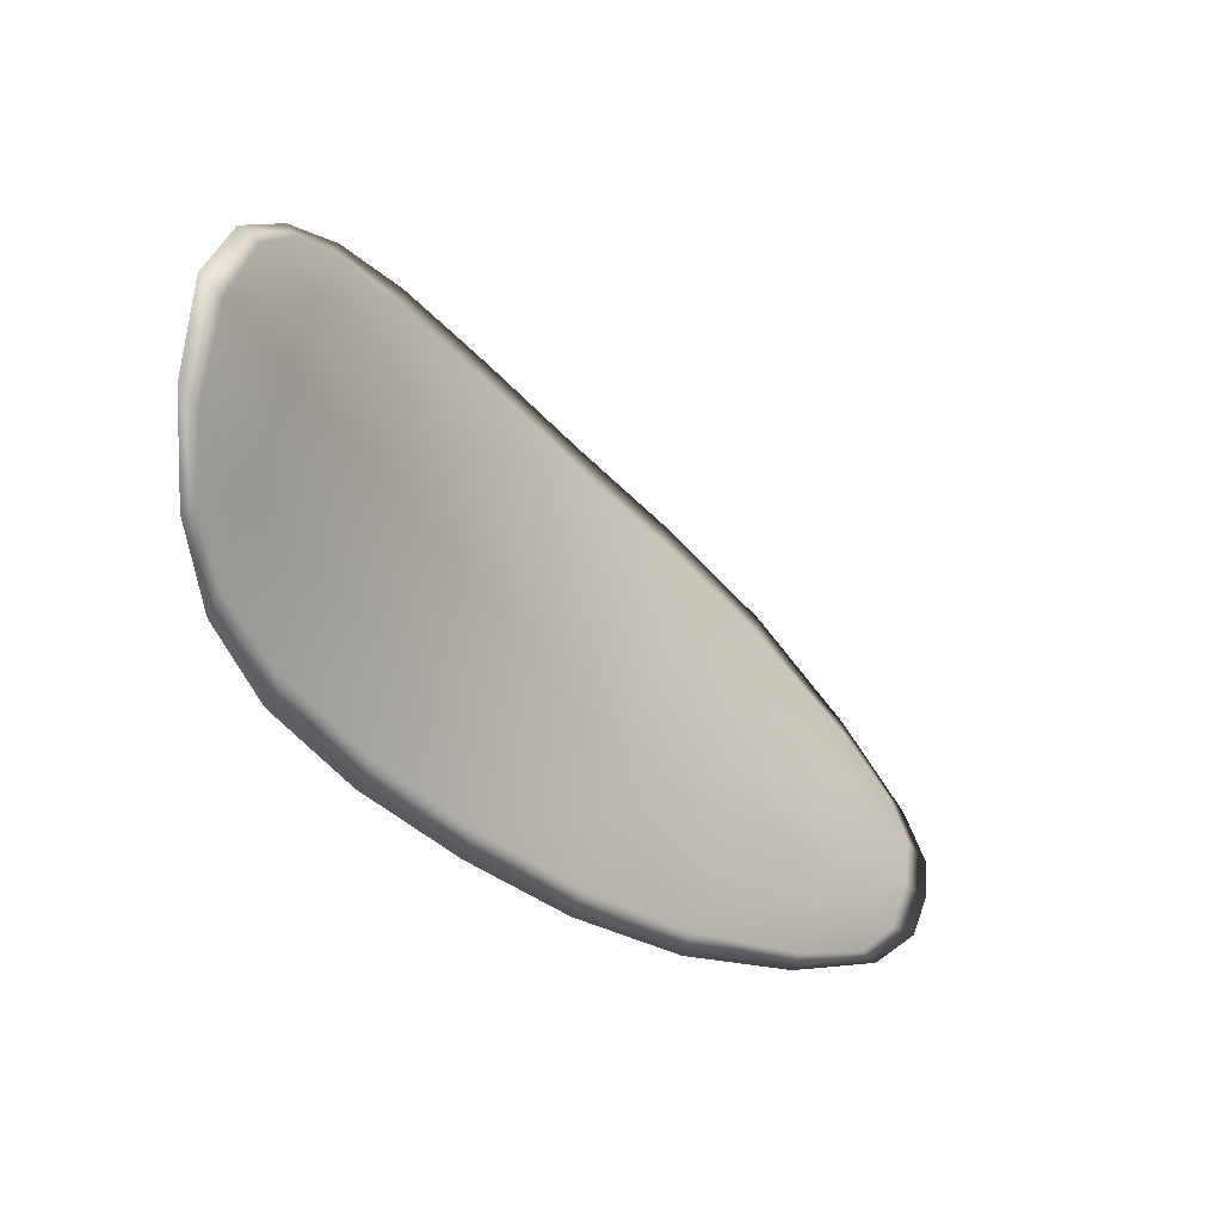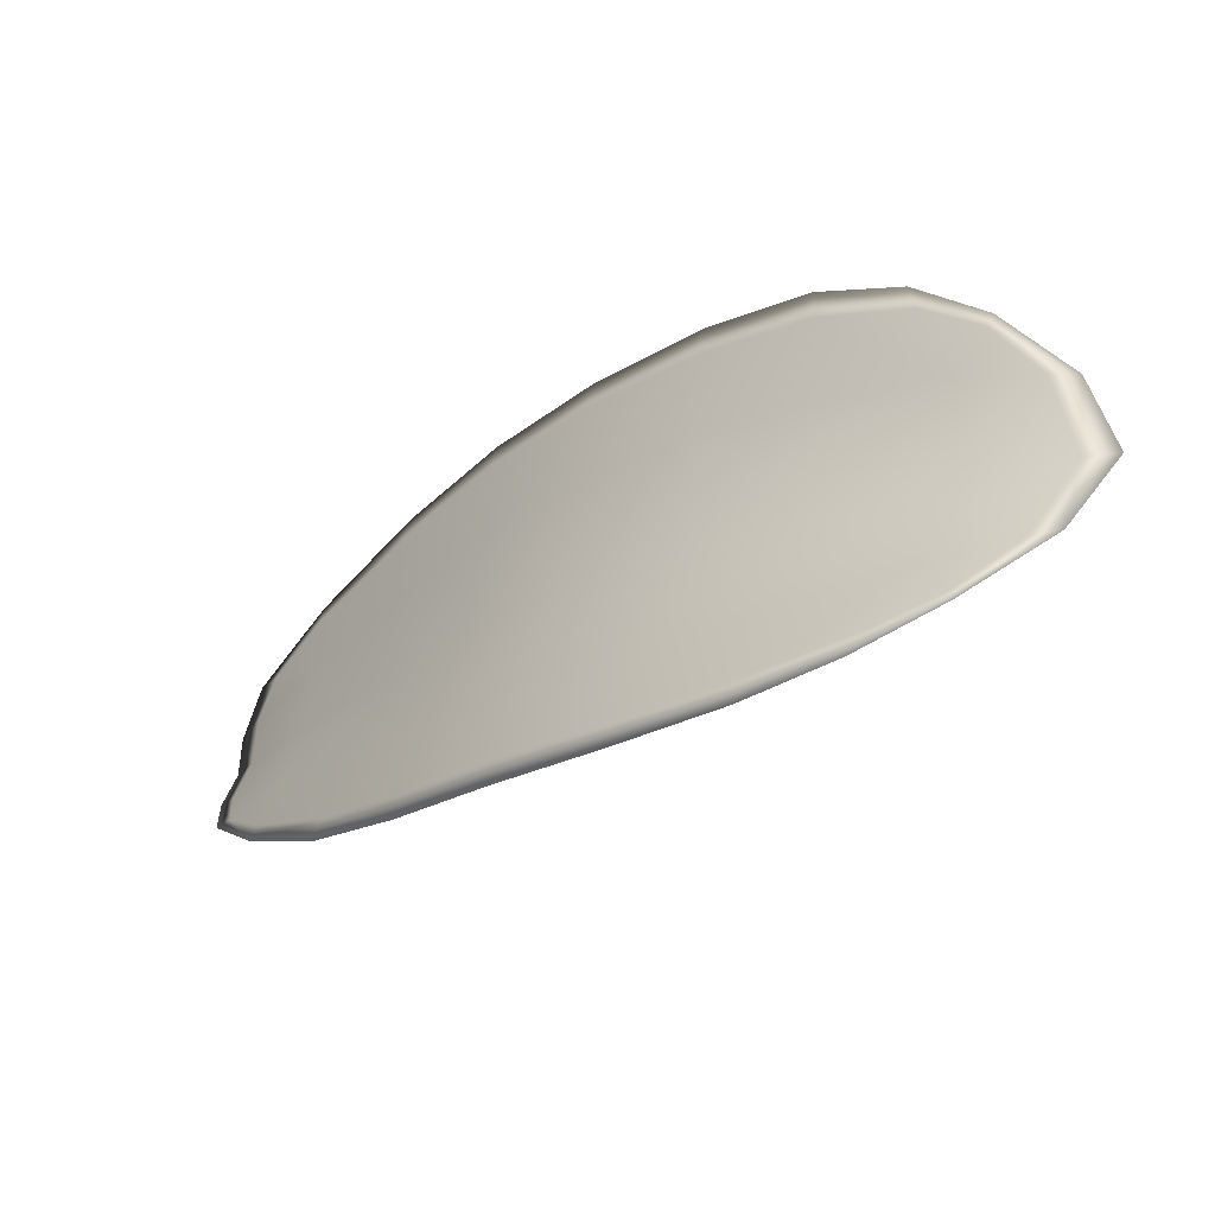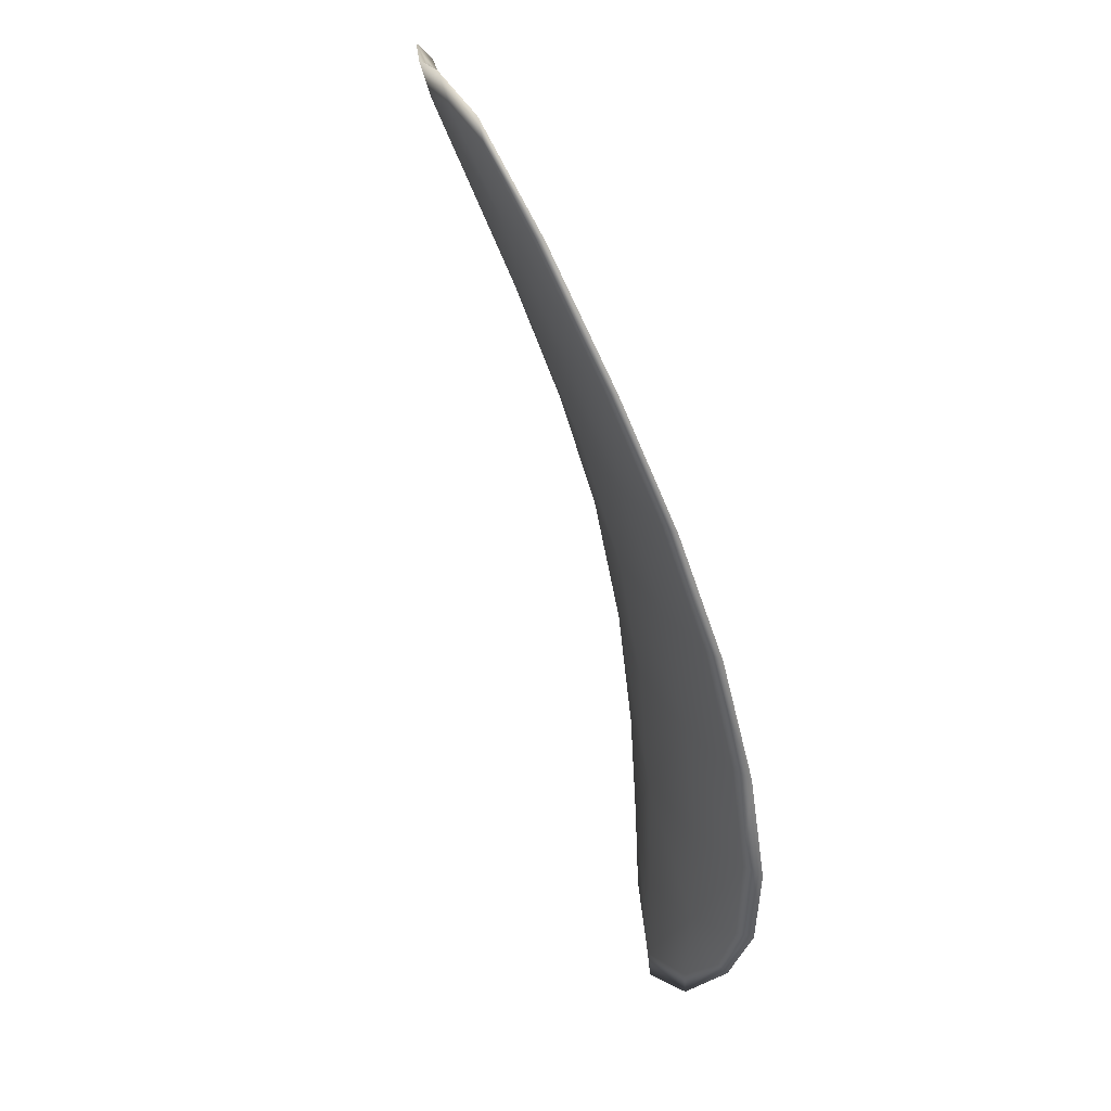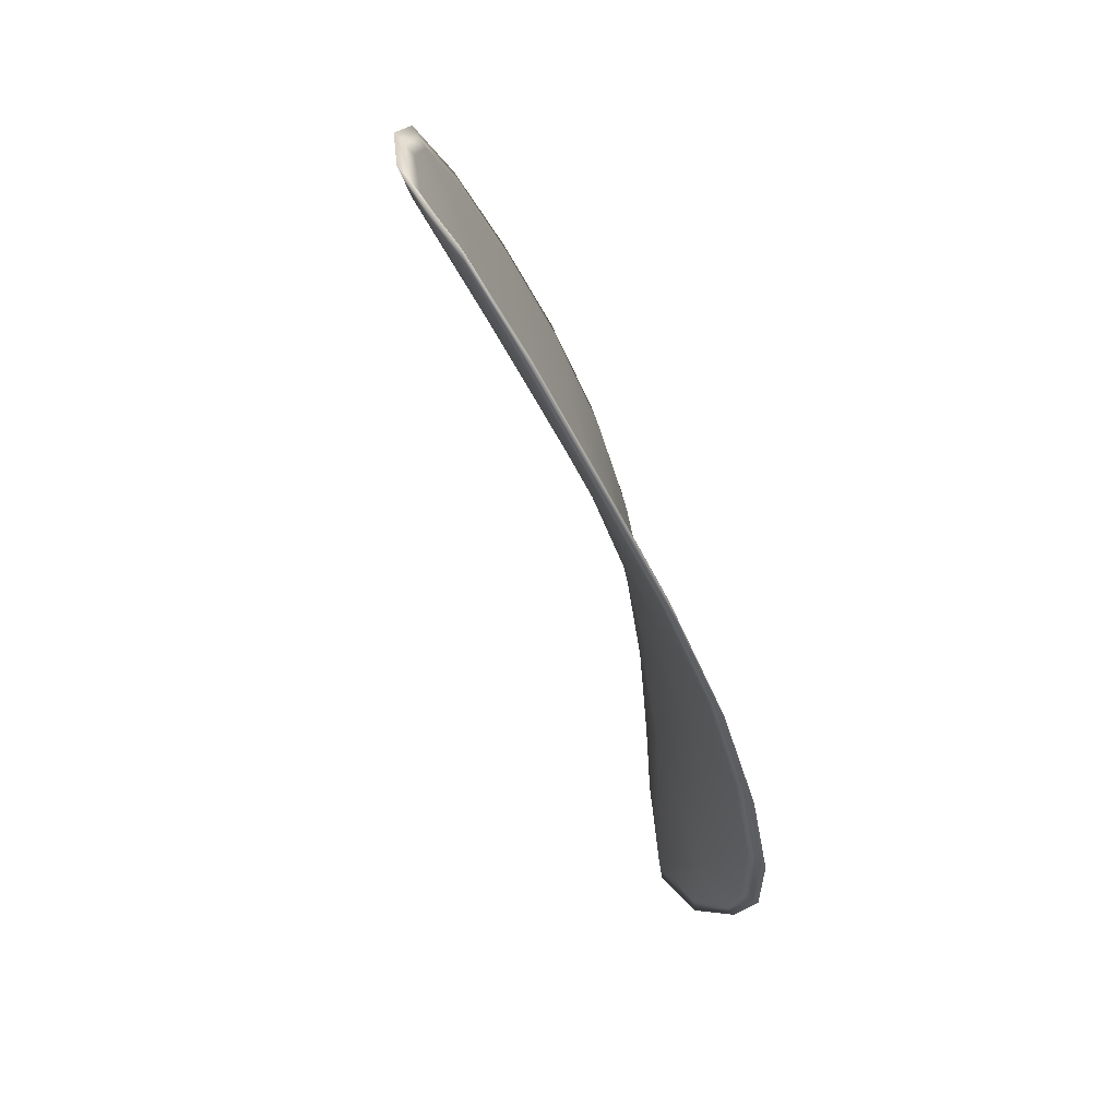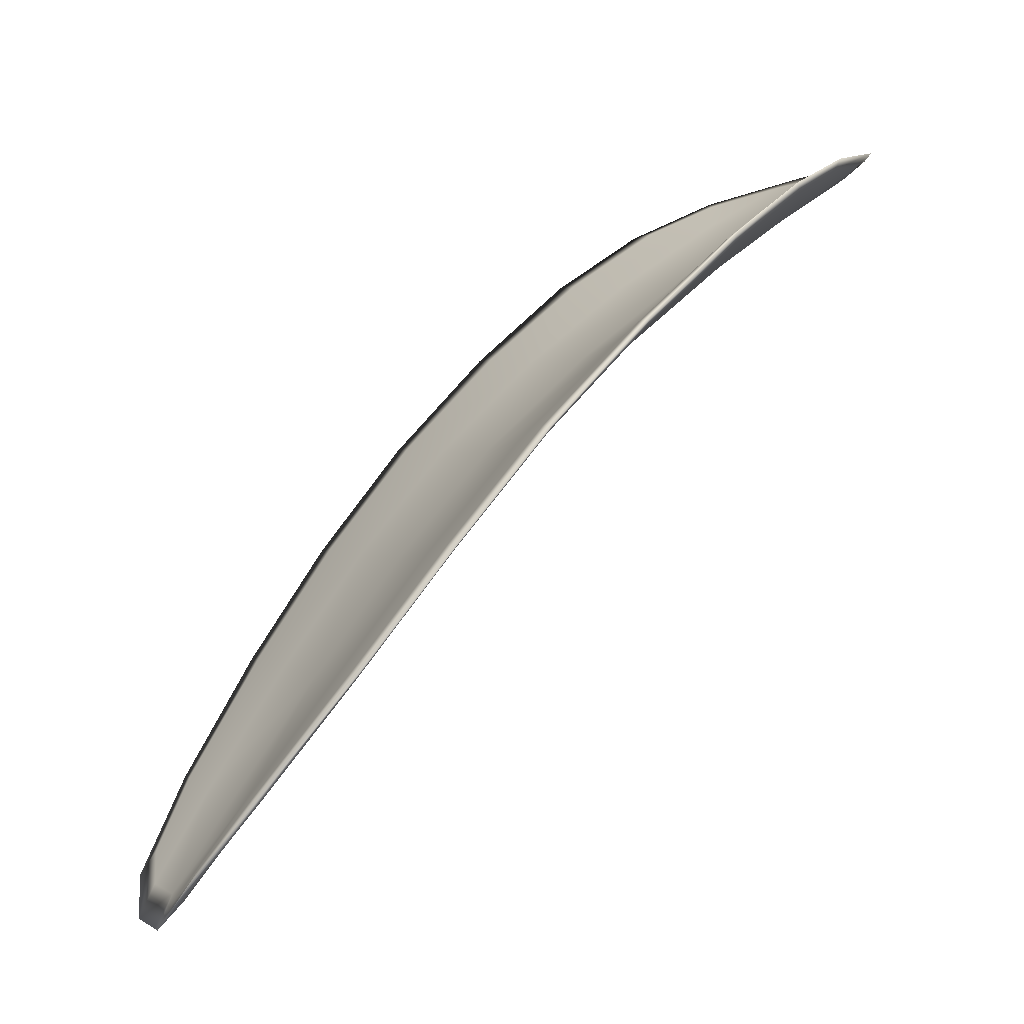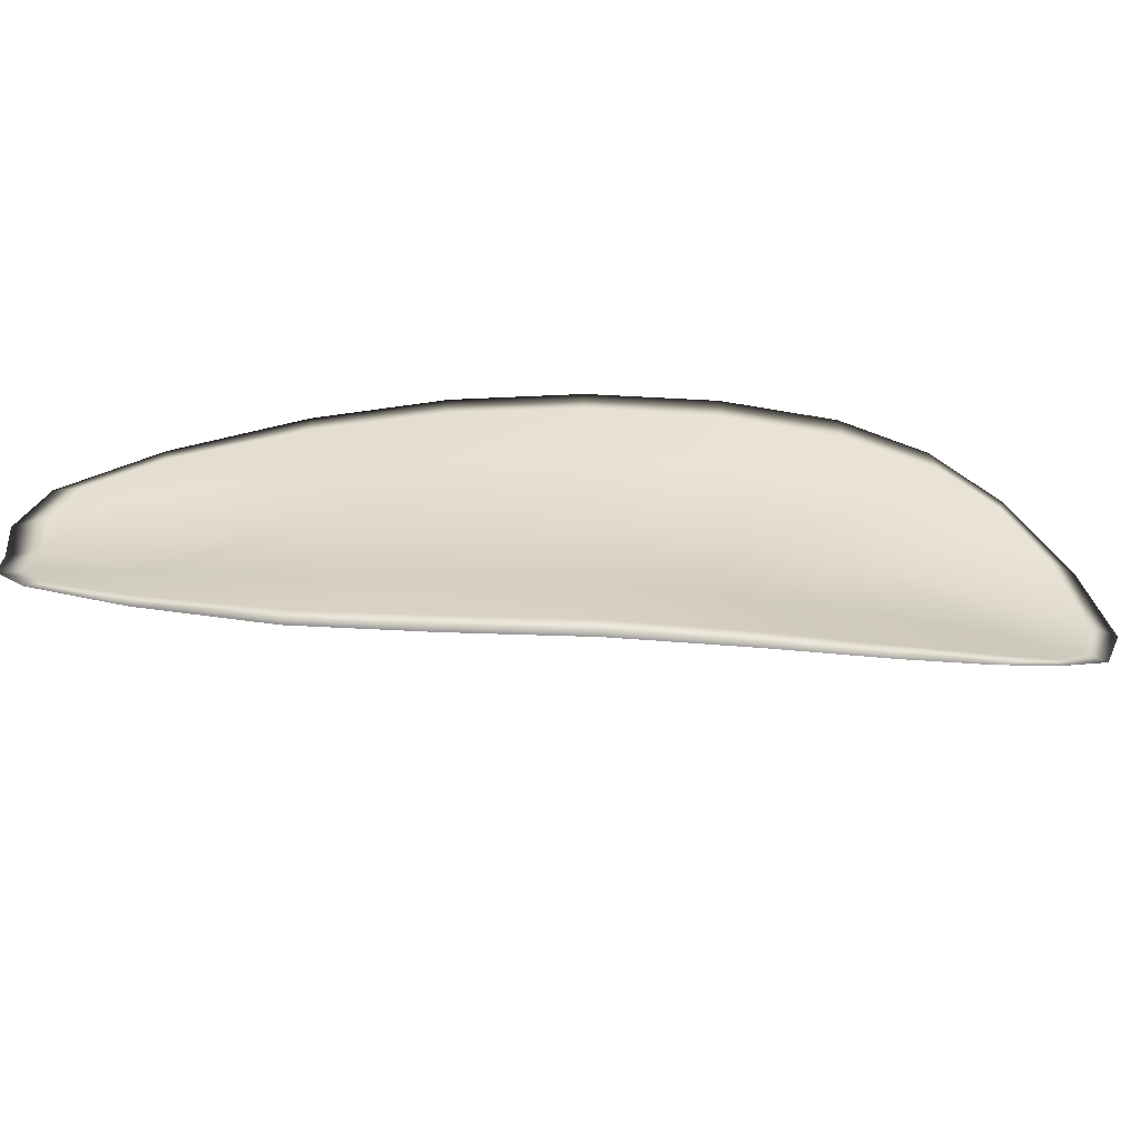
<metadata>
{"format":"obj","ext":"obj","renderer":"f3d","projection":"perspective","resolution":1024,"background":"white","views":[{"elev":-39.8,"azim":-93.3,"up":"+Z"},{"elev":-23.7,"azim":-176.2,"up":"+Z"},{"elev":-57.5,"azim":62.3,"up":"+Z"},{"elev":-40.7,"azim":63.8,"up":"+Z"},{"elev":11.1,"azim":148.0,"up":"+Y"},{"elev":-41.9,"azim":134.3,"up":"+Z"}]}
</metadata>
<code>
v -2.393 0.7225 -1.068
v -2.394 0.7219 -1.066
v -2.392 0.7204 -1.065
v -2.391 0.7211 -1.068
v -2.39 0.7218 -1.07
v -2.392 0.7229 -1.069
v -2.394 0.7233 -1.069
v -2.395 0.7233 -1.068
v -2.396 0.7229 -1.066
v -2.394 0.7215 -1.063
v -2.394 0.7212 -1.061
v -2.392 0.7199 -1.061
v -2.392 0.7201 -1.063
v -2.396 0.7225 -1.064
v -2.395 0.7219 -1.062
v -2.384 0.7139 -1.063
v -2.384 0.7137 -1.061
v -2.382 0.7113 -1.062
v -2.382 0.7115 -1.063
v -2.382 0.7119 -1.065
v -2.384 0.7143 -1.065
v -2.386 0.7166 -1.065
v -2.387 0.7162 -1.063
v -2.387 0.716 -1.061
v -2.383 0.715 -1.068
v -2.381 0.7125 -1.068
v -2.381 0.713 -1.069
v -2.383 0.7155 -1.069
v -2.385 0.7179 -1.07
v -2.386 0.7173 -1.068
v -2.388 0.7194 -1.068
v -2.389 0.7186 -1.065
v -2.388 0.7201 -1.07
v -2.389 0.7183 -1.063
v -2.389 0.7181 -1.061
v -2.38 0.7092 -1.064
v -2.38 0.709 -1.063
v -2.378 0.7077 -1.064
v -2.378 0.7073 -1.065
v -2.378 0.7075 -1.066
v -2.379 0.7094 -1.066
v -2.379 0.7098 -1.067
v -2.377 0.7078 -1.067
v -2.378 0.7086 -1.068
v -2.379 0.7103 -1.068
v -2.394 0.7223 -1.068
v -2.395 0.7217 -1.066
v -2.397 0.7228 -1.066
v -2.395 0.7231 -1.068
v -2.394 0.7232 -1.069
v -2.392 0.7228 -1.069
v -2.39 0.7217 -1.07
v -2.391 0.7209 -1.068
v -2.392 0.7202 -1.065
v -2.394 0.7213 -1.063
v -2.394 0.7211 -1.061
v -2.395 0.7218 -1.062
v -2.396 0.7223 -1.064
v -2.392 0.7199 -1.063
v -2.392 0.7198 -1.061
v -2.384 0.7138 -1.063
v -2.384 0.7136 -1.061
v -2.387 0.7159 -1.061
v -2.387 0.716 -1.063
v -2.386 0.7164 -1.065
v -2.384 0.7142 -1.065
v -2.382 0.7117 -1.065
v -2.382 0.7114 -1.063
v -2.382 0.7112 -1.062
v -2.383 0.7148 -1.068
v -2.386 0.7171 -1.068
v -2.385 0.7178 -1.07
v -2.383 0.7154 -1.07
v -2.381 0.7129 -1.069
v -2.381 0.7123 -1.068
v -2.388 0.7192 -1.068
v -2.389 0.7185 -1.065
v -2.388 0.7199 -1.07
v -2.389 0.7181 -1.063
v -2.389 0.718 -1.061
v -2.38 0.709 -1.064
v -2.38 0.7089 -1.063
v -2.38 0.7092 -1.066
v -2.378 0.7073 -1.066
v -2.378 0.7072 -1.065
v -2.378 0.7076 -1.064
v -2.379 0.7097 -1.067
v -2.379 0.7101 -1.068
v -2.378 0.7085 -1.068
v -2.378 0.7077 -1.067
v -2.38 0.7089 -1.062
v -2.378 0.7072 -1.064
v -2.382 0.7112 -1.061
v -2.378 0.7076 -1.064
v -2.377 0.7071 -1.067
v -2.377 0.7081 -1.068
v -2.377 0.7068 -1.066
v -2.378 0.7085 -1.068
v -2.392 0.723 -1.07
v -2.394 0.7235 -1.069
v -2.39 0.722 -1.07
v -2.394 0.7232 -1.069
v -2.397 0.7227 -1.064
v -2.395 0.722 -1.062
v -2.397 0.7232 -1.066
v -2.395 0.7218 -1.062
v -2.394 0.7211 -1.061
v -2.392 0.7198 -1.06
v -2.377 0.7067 -1.065
v -2.379 0.7103 -1.069
v -2.381 0.7131 -1.07
v -2.396 0.7235 -1.067
v -2.387 0.7203 -1.07
v -2.385 0.7181 -1.07
v -2.389 0.718 -1.06
v -2.387 0.7159 -1.06
v -2.384 0.7136 -1.06
v -2.383 0.7157 -1.07
f 1 2 3
f 1 3 4
f 1 4 5
f 1 5 6
f 1 6 7
f 1 7 8
f 1 8 9
f 1 9 2
f 10 11 12
f 10 12 13
f 10 13 3
f 10 3 2
f 10 2 9
f 10 9 14
f 10 14 15
f 10 15 11
f 16 17 18
f 16 18 19
f 16 19 20
f 16 20 21
f 16 21 22
f 16 22 23
f 16 23 24
f 16 24 17
f 25 21 20
f 25 20 26
f 25 26 27
f 25 27 28
f 25 28 29
f 25 29 30
f 25 30 22
f 25 22 21
f 31 32 22
f 31 22 30
f 31 30 29
f 31 29 33
f 31 33 5
f 31 5 4
f 31 4 3
f 31 3 32
f 34 35 24
f 34 24 23
f 34 23 22
f 34 22 32
f 34 32 3
f 34 3 13
f 34 13 12
f 34 12 35
f 36 37 38
f 36 38 39
f 36 39 40
f 36 40 41
f 36 41 20
f 36 20 19
f 36 19 18
f 36 18 37
f 42 41 40
f 42 40 43
f 42 43 44
f 42 44 45
f 42 45 27
f 42 27 26
f 42 26 20
f 42 20 41
f 46 47 48
f 46 48 49
f 46 49 50
f 46 50 51
f 46 51 52
f 46 52 53
f 46 53 54
f 46 54 47
f 55 56 57
f 55 57 58
f 55 58 48
f 55 48 47
f 55 47 54
f 55 54 59
f 55 59 60
f 55 60 56
f 61 62 63
f 61 63 64
f 61 64 65
f 61 65 66
f 61 66 67
f 61 67 68
f 61 68 69
f 61 69 62
f 70 66 65
f 70 65 71
f 70 71 72
f 70 72 73
f 70 73 74
f 70 74 75
f 70 75 67
f 70 67 66
f 76 77 54
f 76 54 53
f 76 53 52
f 76 52 78
f 76 78 72
f 76 72 71
f 76 71 65
f 76 65 77
f 79 80 60
f 79 60 59
f 79 59 54
f 79 54 77
f 79 77 65
f 79 65 64
f 79 64 63
f 79 63 80
f 81 82 69
f 81 69 68
f 81 68 67
f 81 67 83
f 81 83 84
f 81 84 85
f 81 85 86
f 81 86 82
f 87 83 67
f 87 67 75
f 87 75 74
f 87 74 88
f 87 88 89
f 87 89 90
f 87 90 84
f 87 84 83
f 91 92 38
f 91 38 37
f 91 37 18
f 91 18 93
f 91 93 69
f 91 69 82
f 91 82 94
f 91 94 92
f 95 96 44
f 95 44 43
f 95 43 40
f 95 40 97
f 95 97 84
f 95 84 90
f 95 90 98
f 95 98 96
f 99 100 7
f 99 7 6
f 99 6 5
f 99 5 101
f 99 101 52
f 99 52 51
f 99 51 102
f 99 102 100
f 103 104 15
f 103 15 14
f 103 14 9
f 103 9 105
f 103 105 48
f 103 48 58
f 103 58 106
f 103 106 104
f 107 108 12
f 107 12 11
f 107 11 15
f 107 15 104
f 107 104 106
f 107 106 56
f 107 56 60
f 107 60 108
f 109 97 40
f 109 40 39
f 109 39 38
f 109 38 92
f 109 92 94
f 109 94 85
f 109 85 84
f 109 84 97
f 110 111 27
f 110 27 45
f 110 45 44
f 110 44 96
f 110 96 98
f 110 98 88
f 110 88 74
f 110 74 111
f 112 105 9
f 112 9 8
f 112 8 7
f 112 7 100
f 112 100 102
f 112 102 49
f 112 49 48
f 112 48 105
f 113 101 5
f 113 5 33
f 113 33 29
f 113 29 114
f 113 114 72
f 113 72 78
f 113 78 52
f 113 52 101
f 115 116 24
f 115 24 35
f 115 35 12
f 115 12 108
f 115 108 60
f 115 60 80
f 115 80 63
f 115 63 116
f 117 93 18
f 117 18 17
f 117 17 24
f 117 24 116
f 117 116 63
f 117 63 62
f 117 62 69
f 117 69 93
f 118 114 29
f 118 29 28
f 118 28 27
f 118 27 111
f 118 111 74
f 118 74 73
f 118 73 72
f 118 72 114

</code>
